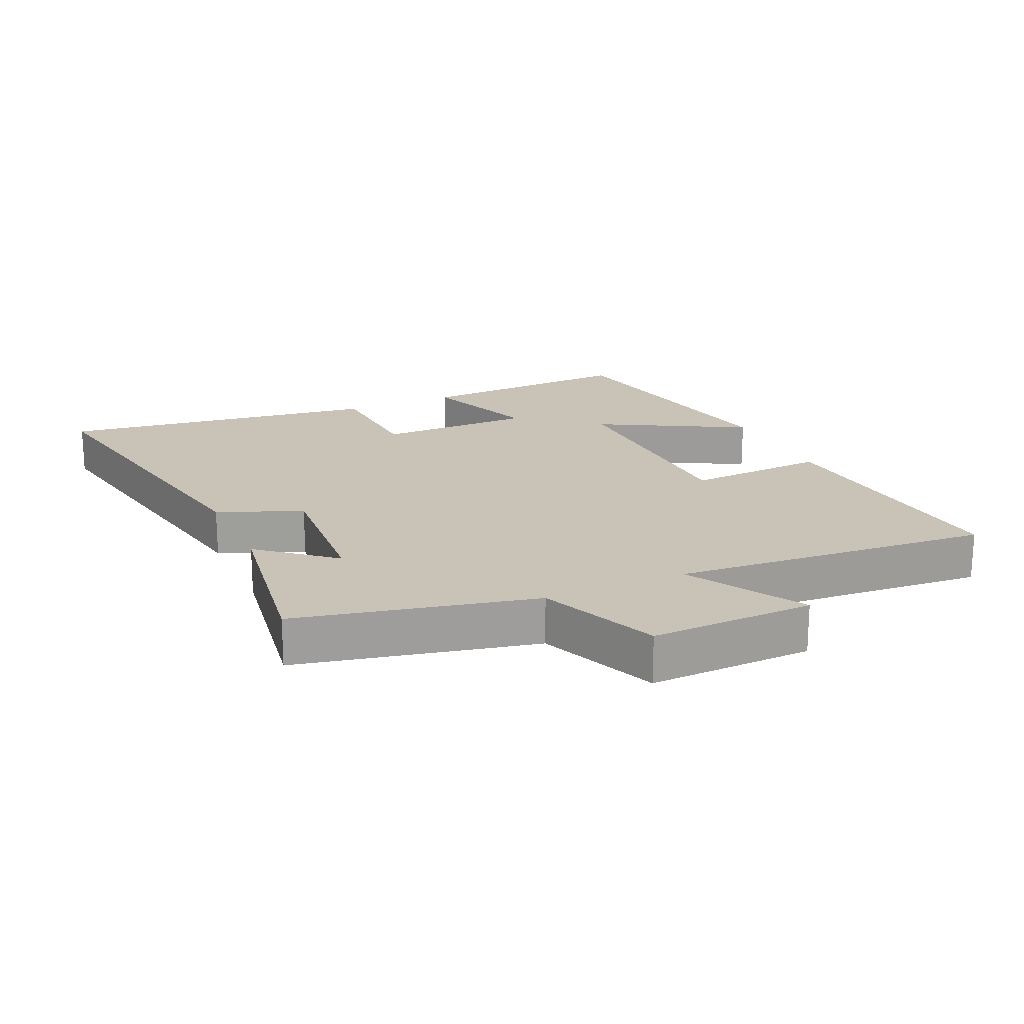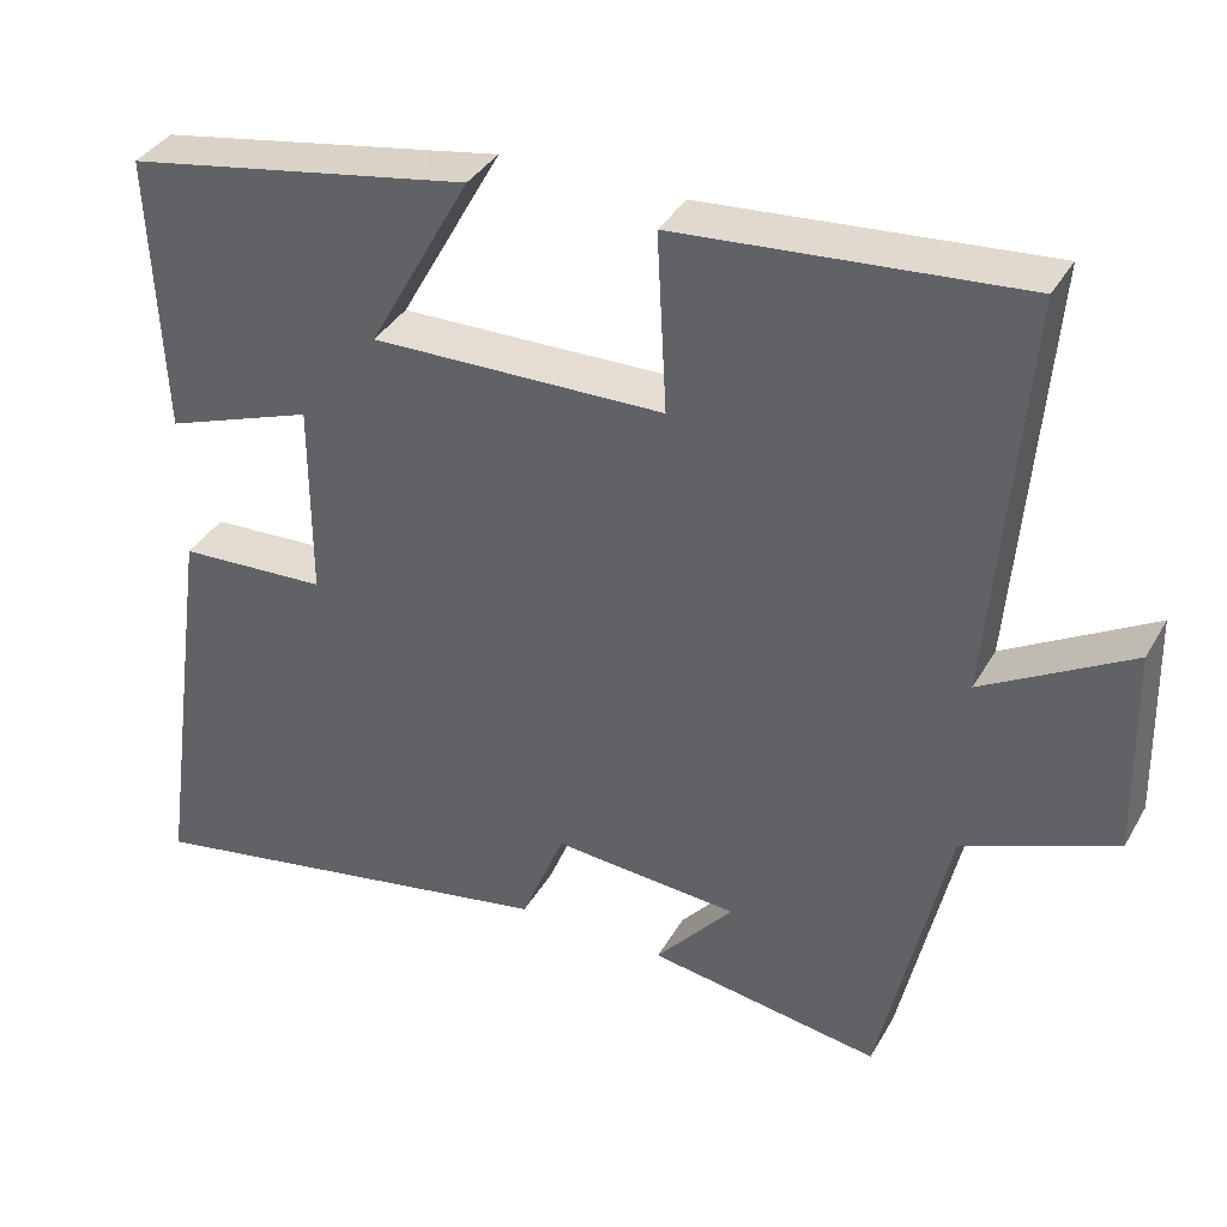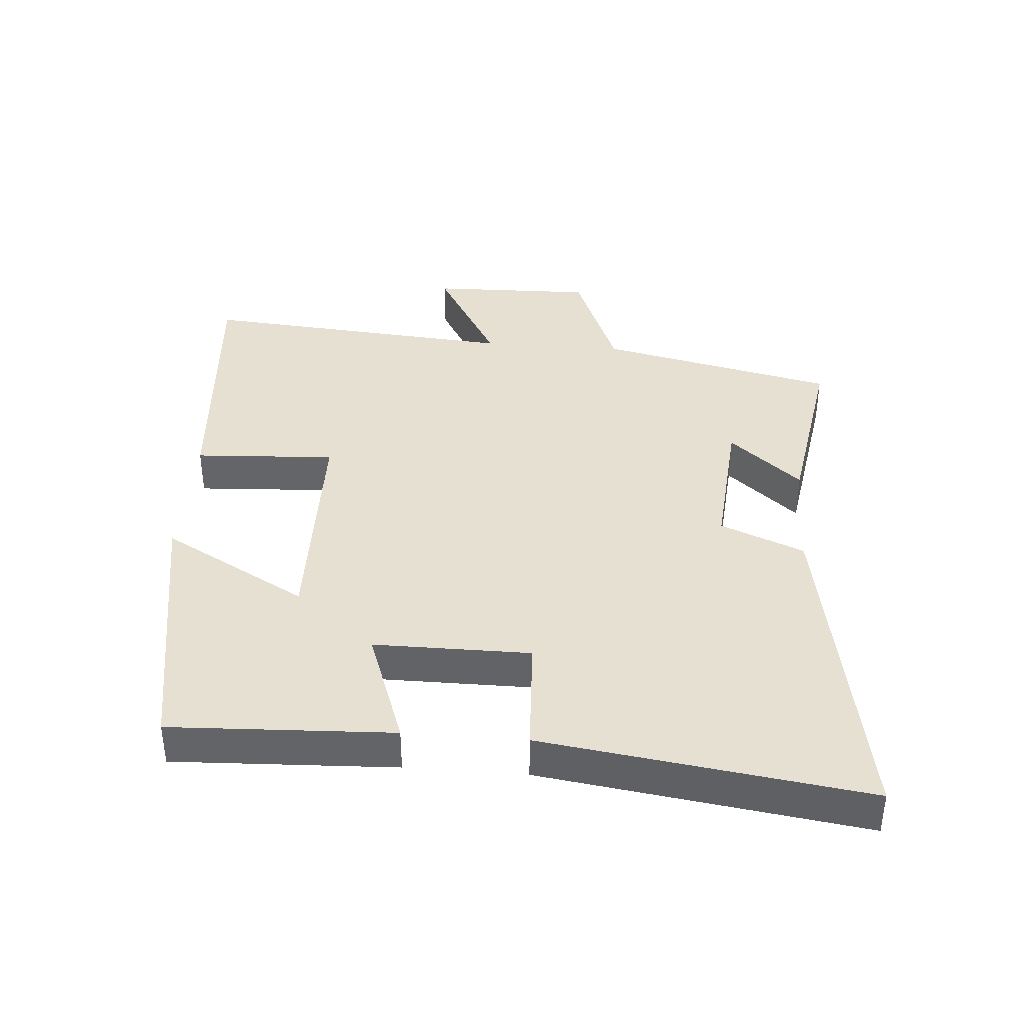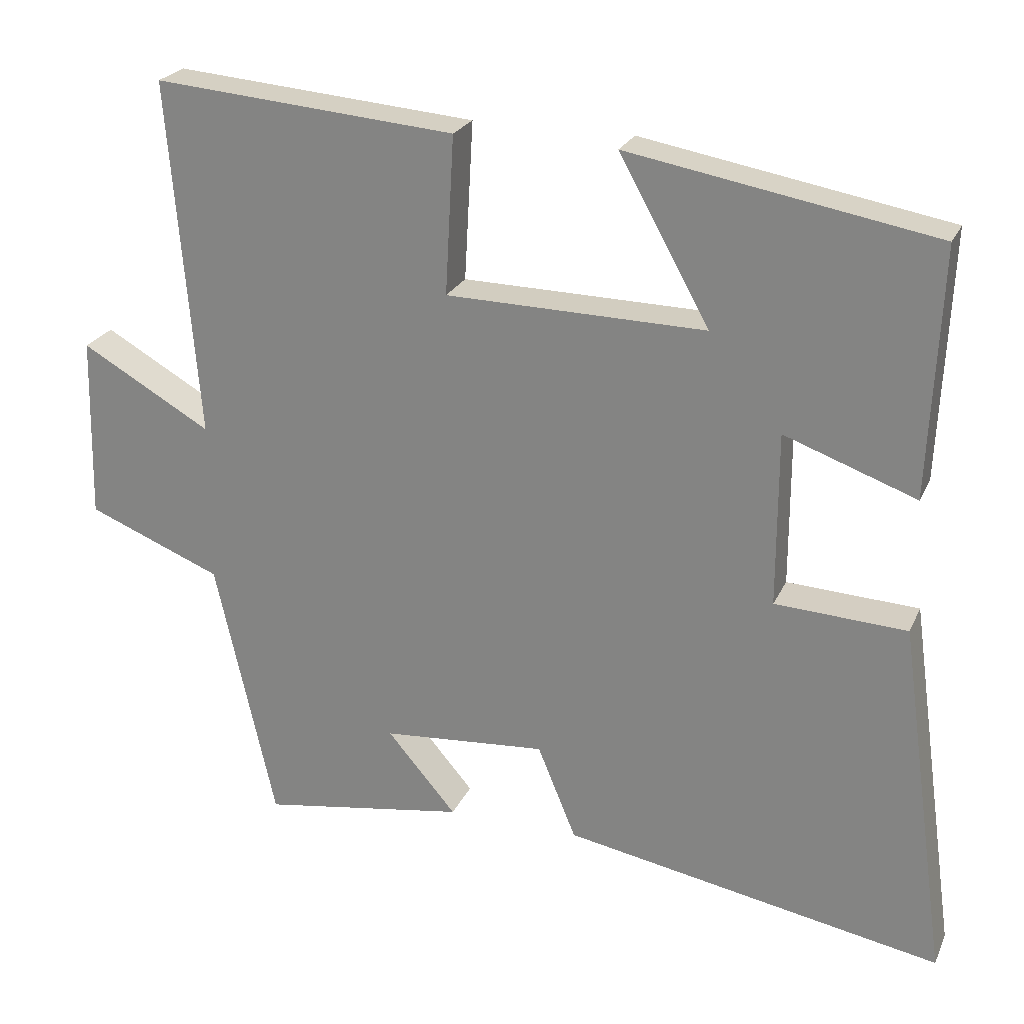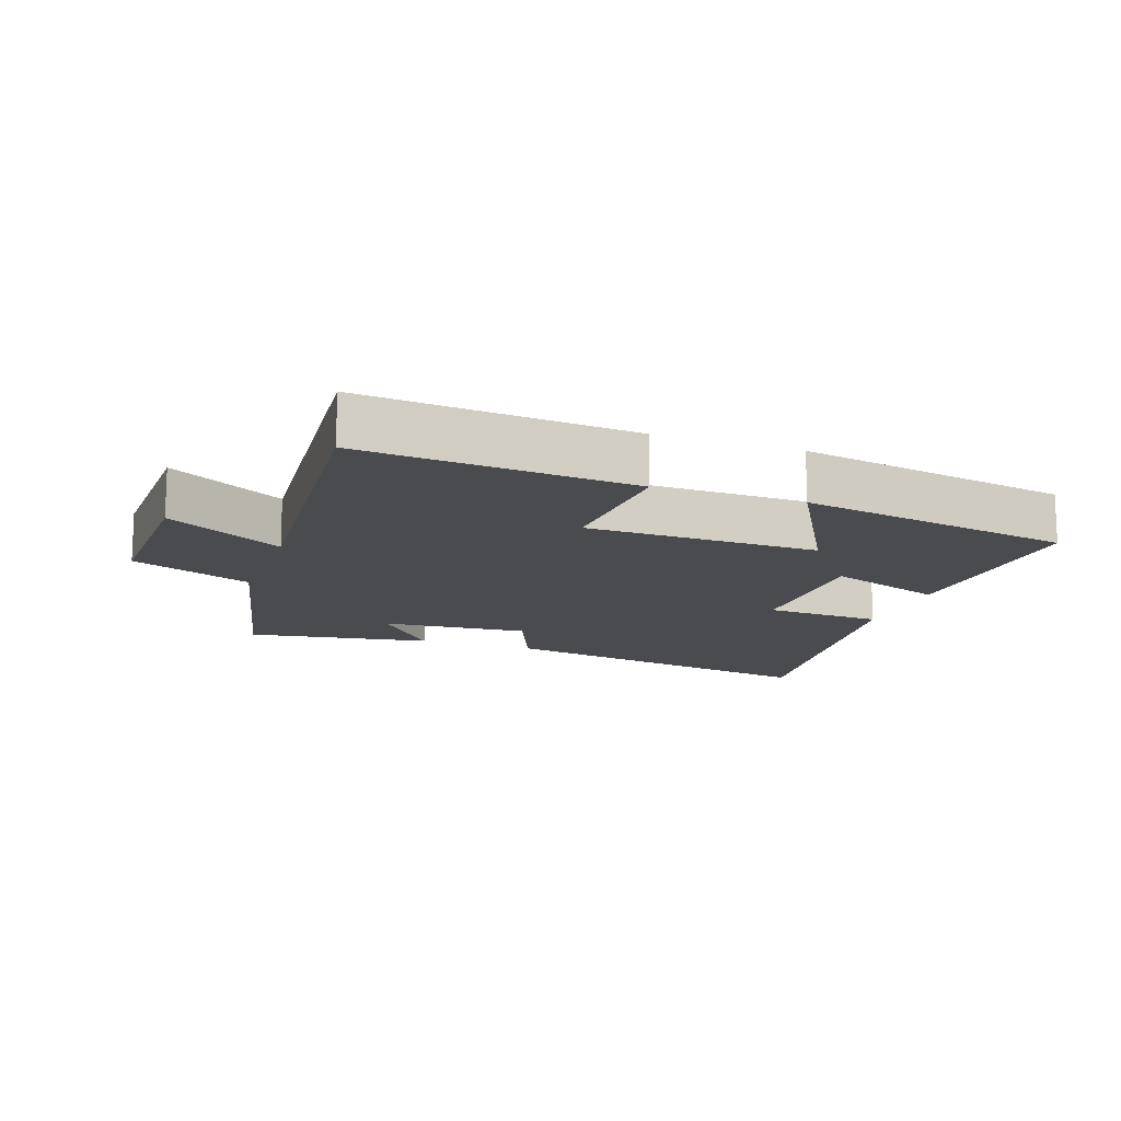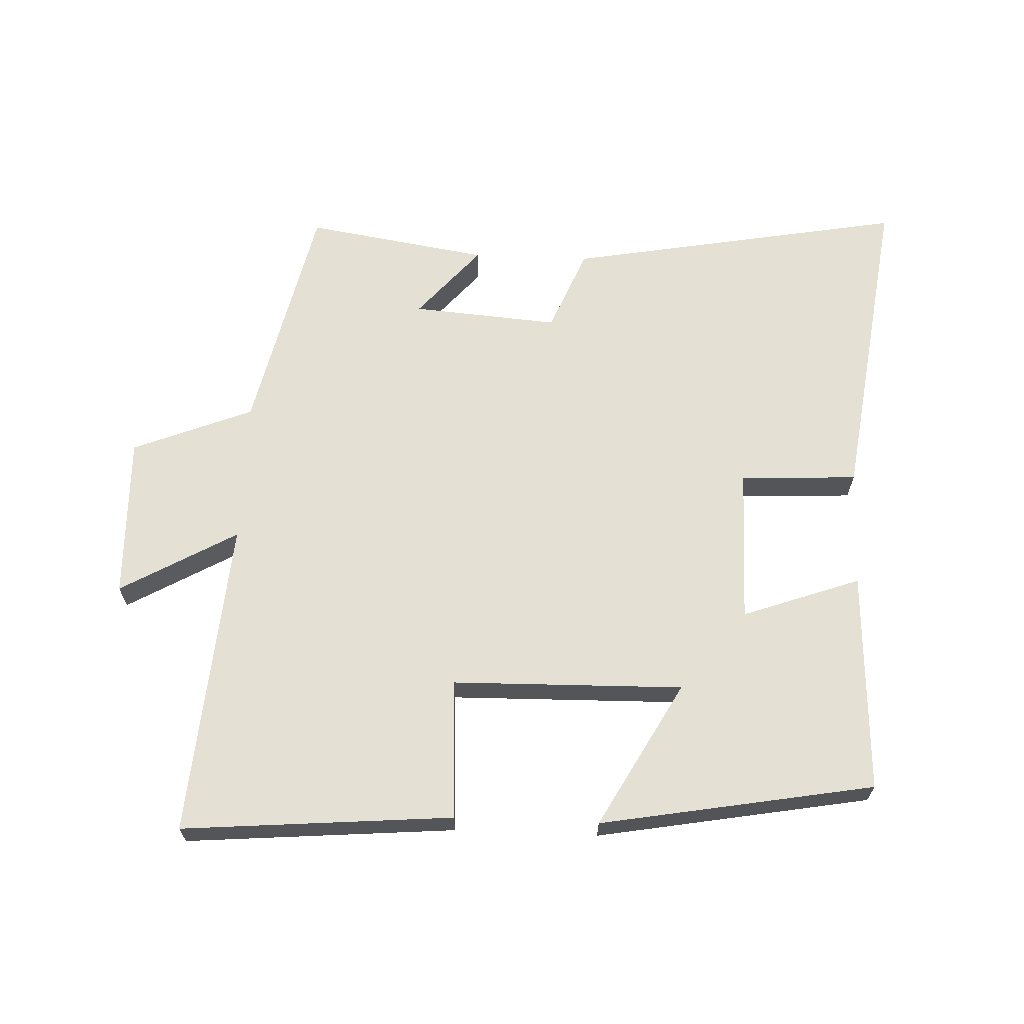
<metadata>
{"format":"obj","ext":"obj","renderer":"f3d","projection":"perspective","resolution":1024,"background":"white","views":[{"elev":19.5,"azim":-114.6,"up":"+Y"},{"elev":36.8,"azim":-153.4,"up":"+Z"},{"elev":38.5,"azim":94.5,"up":"+Y"},{"elev":24.0,"azim":19.9,"up":"+Z"},{"elev":-14.1,"azim":-19.4,"up":"+Y"},{"elev":65.3,"azim":2.3,"up":"+Y"}]}
</metadata>
<code>
v -0.418 0.07 -0.545
v -0.5 0.07 -0.18
v -0.685 0.07 -0.106
v -0.679 0.07 0.146
v -0.5 0.07 0.044
v -0.54 0.07 0.534
v -0.125 0.07 0.5
v -0.137 0.07 0.283
v 0.219 0.07 0.277
v 0.095 0.07 0.5
v 0.515 0.07 0.426
v 0.5 0.07 0.085
v 0.319 0.07 0.15
v 0.319 0.07 -0.09
v 0.5 0.07 -0.099
v 0.569 0.07 -0.594
v 0.048 0.07 -0.5
v -0.005 0.07 -0.371
v -0.231 0.07 -0.389
v -0.136 0.07 -0.5
v -0.418 0 -0.545
v -0.5 0 -0.18
v -0.685 0 -0.106
v -0.679 0 0.146
v -0.5 0 0.044
v -0.54 0 0.534
v -0.125 0 0.5
v -0.137 0 0.283
v 0.219 0 0.277
v 0.095 0 0.5
v 0.515 0 0.426
v 0.5 0 0.085
v 0.319 0 0.15
v 0.319 0 -0.09
v 0.5 0 -0.099
v 0.569 0 -0.594
v 0.048 0 -0.5
v -0.005 0 -0.371
v -0.231 0 -0.389
v -0.136 0 -0.5
f 19 20 1 2
f 18 19 2
f 15 16 17 18
f 14 15 18 2
f 13 14 2 3
f 10 11 12 13
f 9 10 13
f 8 9 13 3
f 5 6 7 8
f 5 8 3
f 3 4 5
f 22 21 40 39
f 22 39 38
f 38 37 36 35
f 22 38 35 34
f 23 22 34 33
f 33 32 31 30
f 33 30 29
f 23 33 29 28
f 28 27 26 25
f 23 28 25
f 25 24 23
f 1 21 22 2
f 2 22 23 3
f 3 23 24 4
f 4 24 25 5
f 5 25 26 6
f 6 26 27 7
f 7 27 28 8
f 8 28 29 9
f 9 29 30 10
f 10 30 31 11
f 11 31 32 12
f 12 32 33 13
f 13 33 34 14
f 14 34 35 15
f 15 35 36 16
f 16 36 37 17
f 17 37 38 18
f 18 38 39 19
f 19 39 40 20
f 20 40 21 1

</code>
